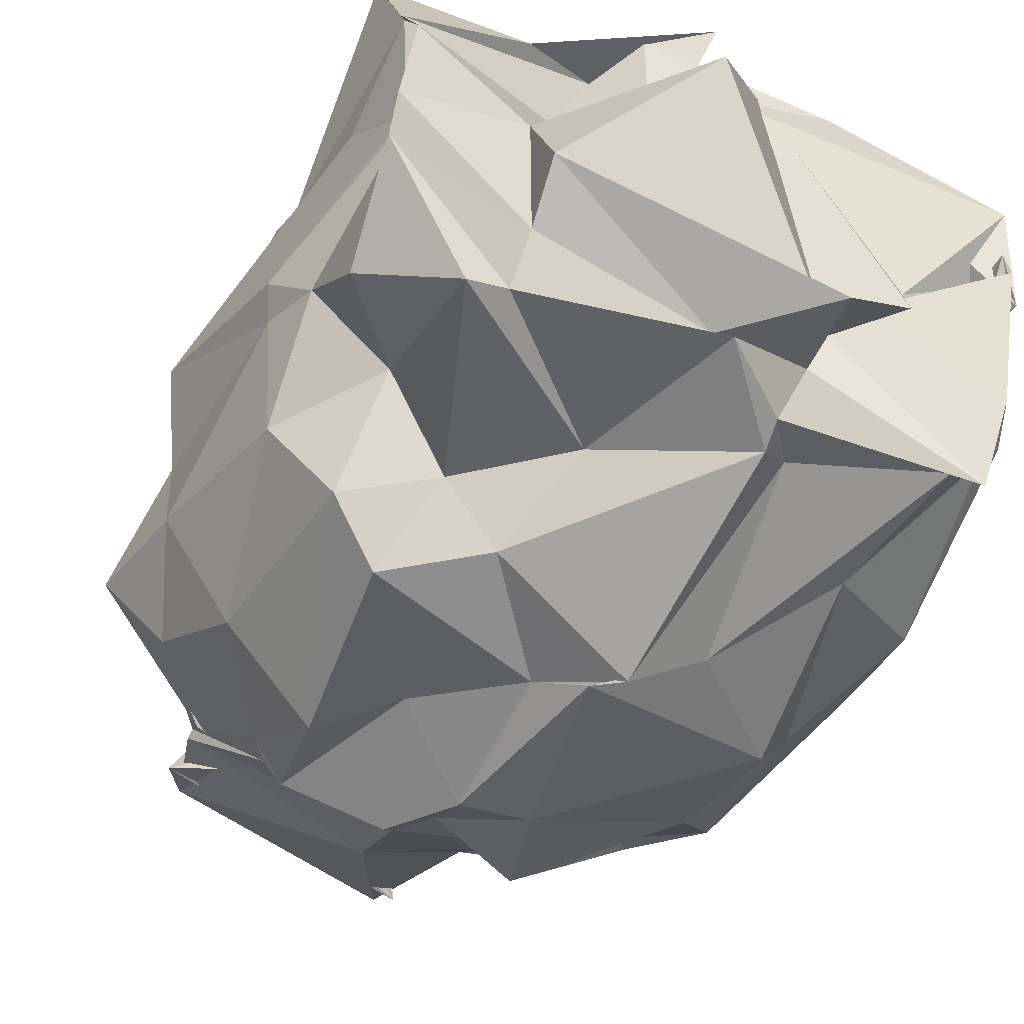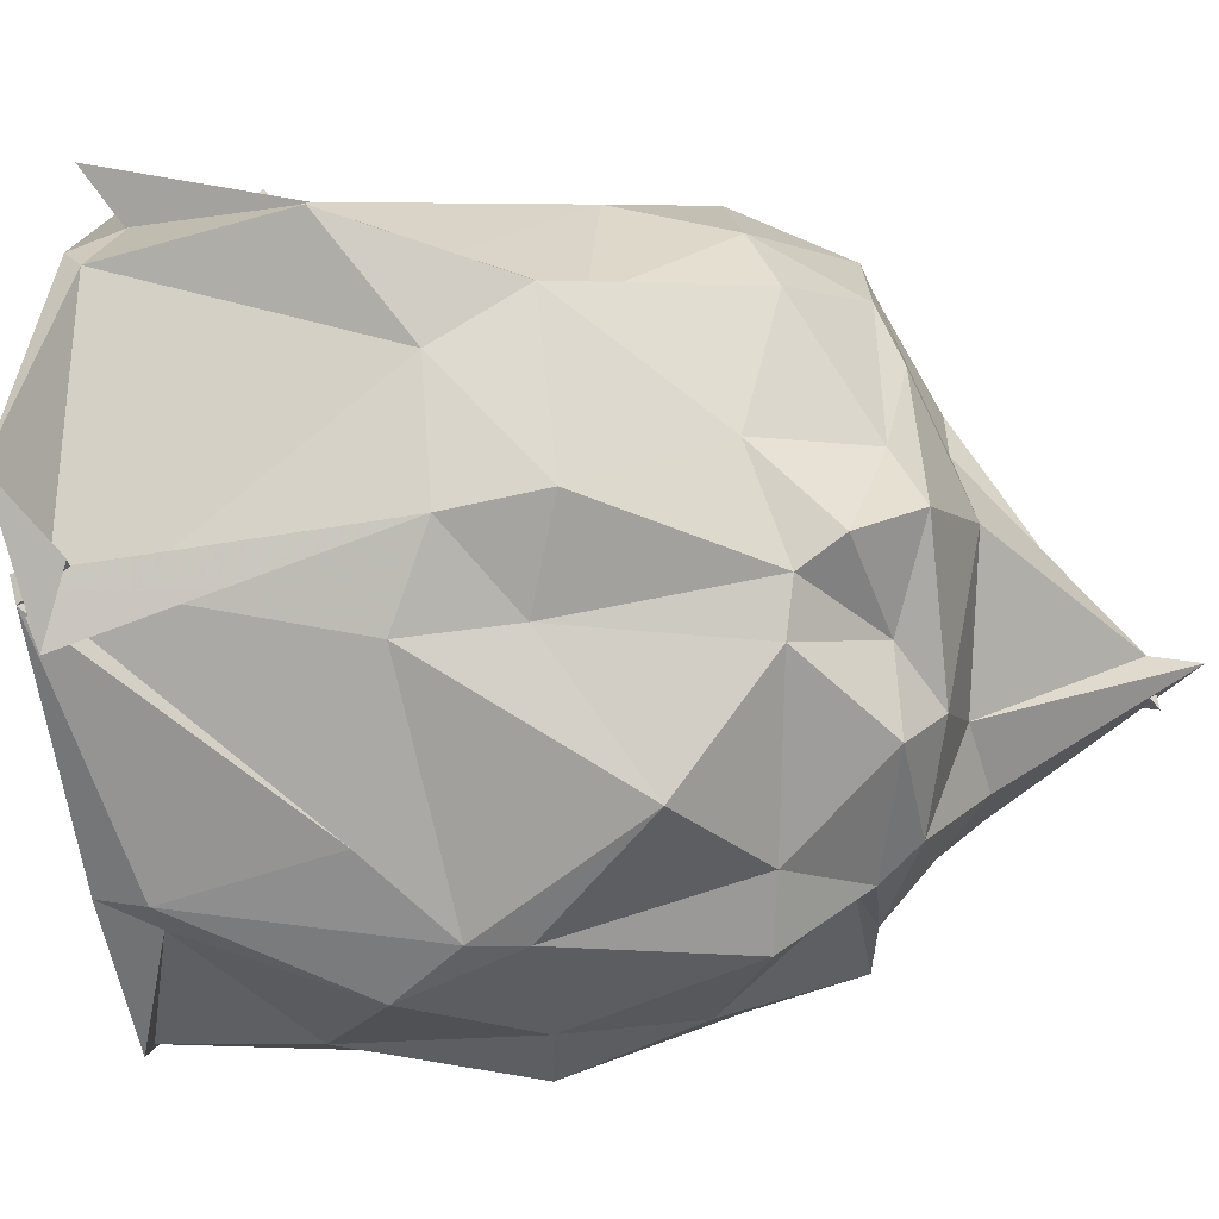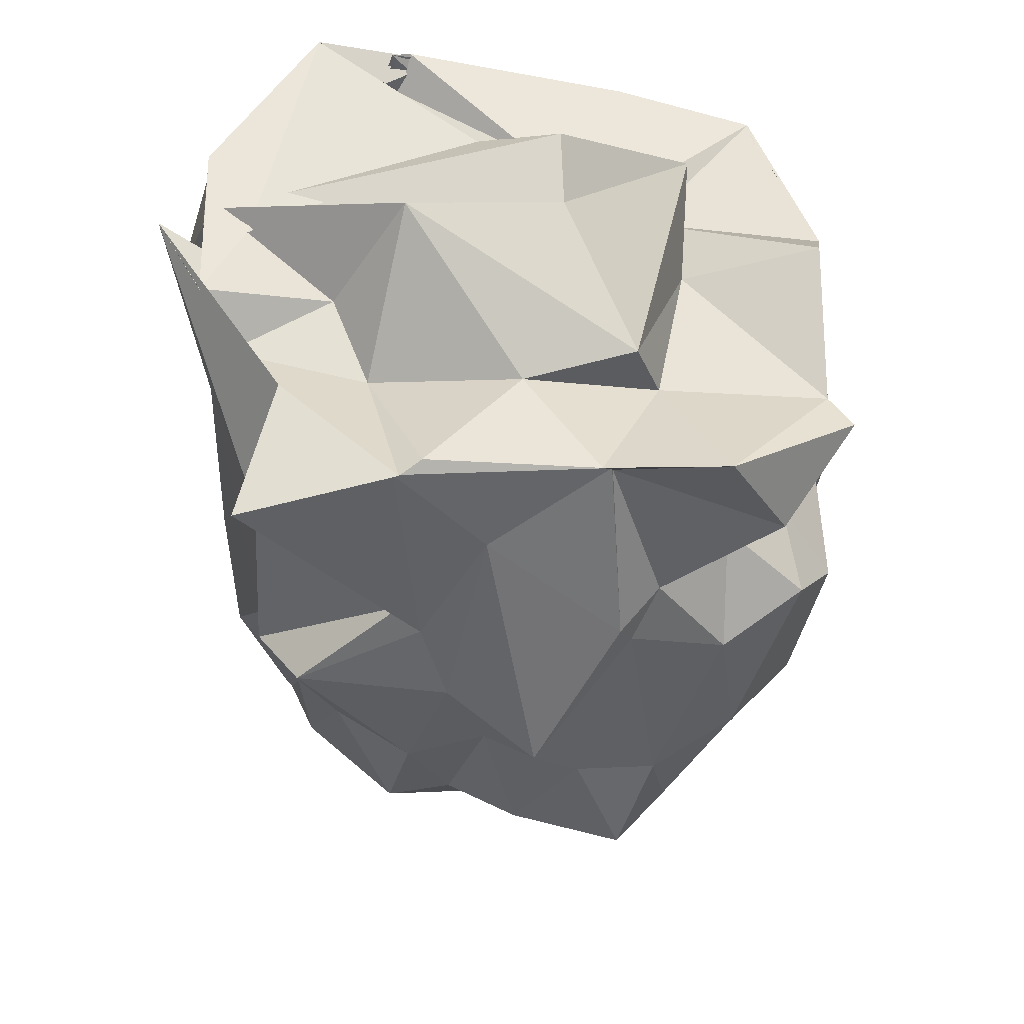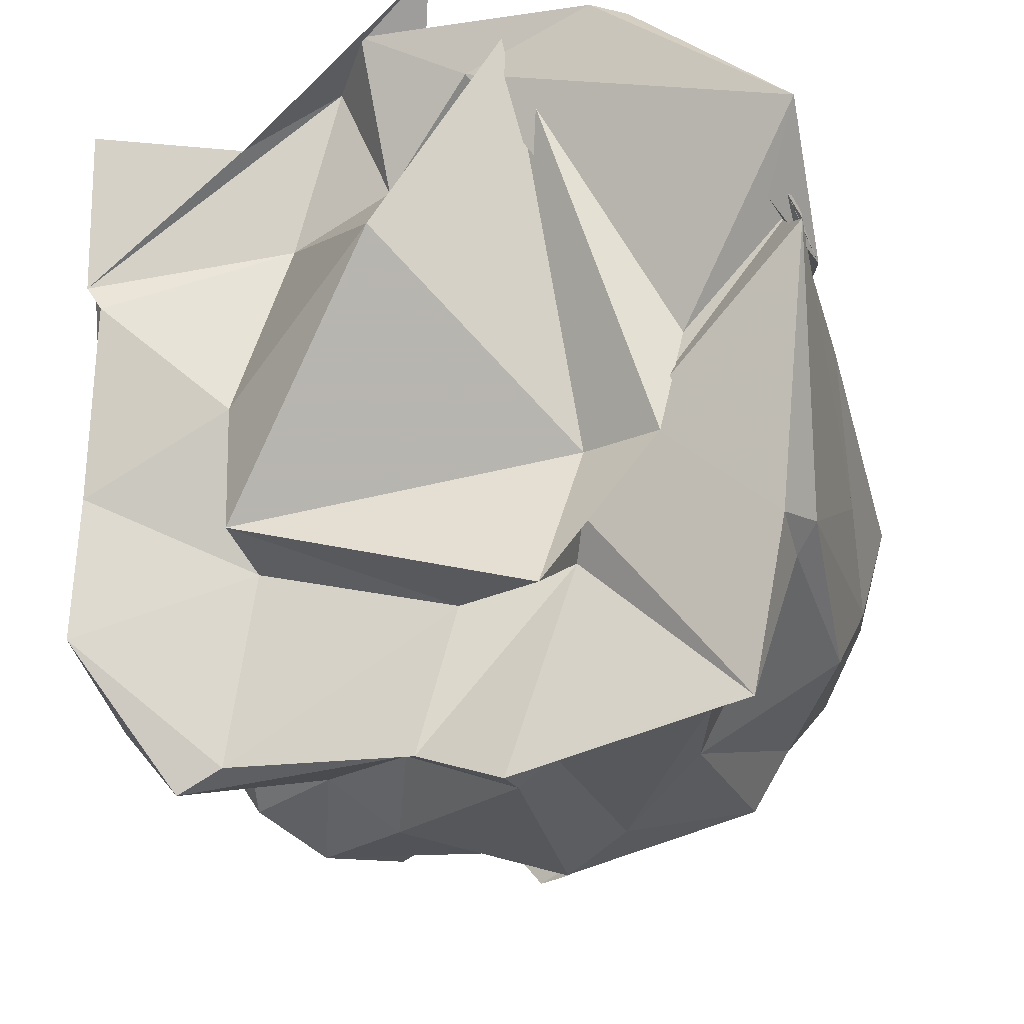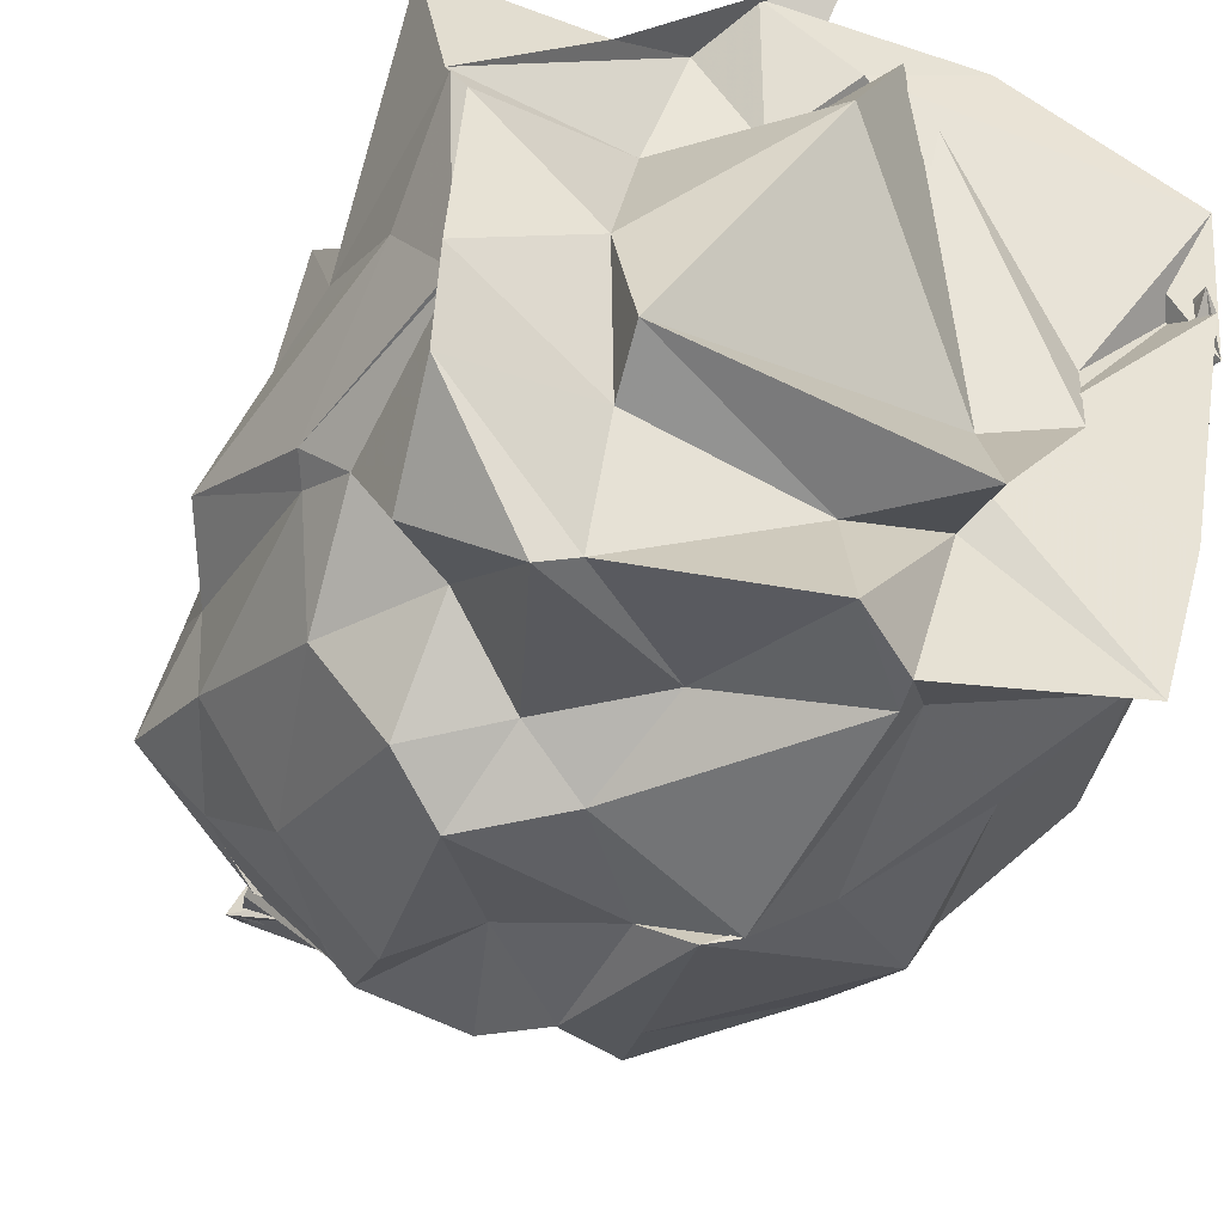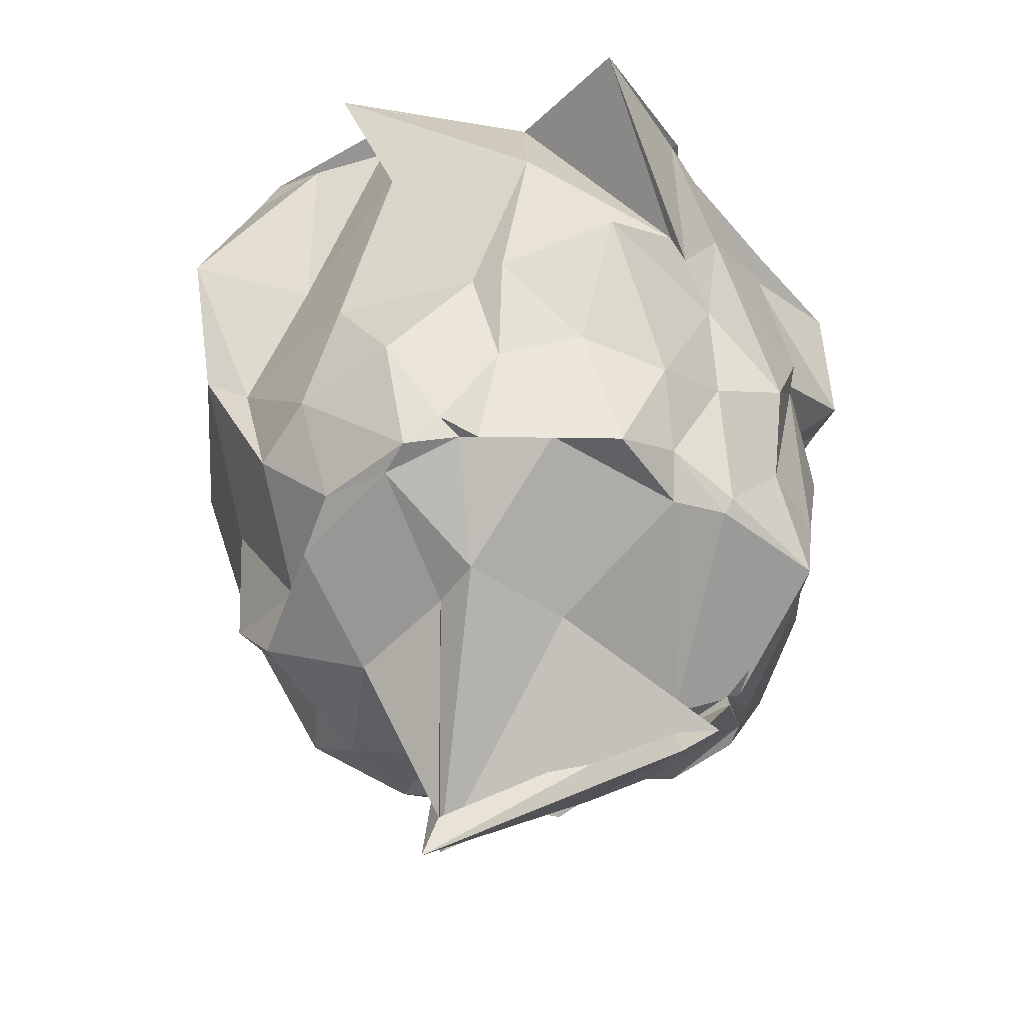
<metadata>
{"format":"obj","ext":"obj","renderer":"f3d","projection":"perspective","resolution":1024,"background":"white","views":[{"elev":-61.5,"azim":-32.2,"up":"+Y"},{"elev":18.5,"azim":88.5,"up":"+Y"},{"elev":40.7,"azim":-91.7,"up":"+Z"},{"elev":-17.2,"azim":7.9,"up":"+Y"},{"elev":-44.2,"azim":-29.7,"up":"+Y"},{"elev":-51.0,"azim":-143.8,"up":"+Z"}]}
</metadata>
<code>
v 0.4036 -0.4332 1.731
v -0.3547 -0.6043 -0.4602
v 1.111 -0.4674 1.227
v 0.9795 0.1697 2.002
v 1.053 -0.003457 1.932
v 0.5509 0.7983 1.861
v 0.2231 0.8204 1.782
v -0.02895 0.7278 1.797
v 0.004114 0.9403 1.936
v -0.571 0.5307 1.692
v -1.052 0.6631 1.554
v -0.9975 0.1602 1.659
v -0.9511 -0.5208 1.632
v -0.9424 -0.5242 1.618
v -0.9382 -1.084 1.365
v -0.7216 -1.315 1.603
v -0.1514 -1.154 1.284
v 0.209 -1.319 1.602
v 0.302 -1.23 1.57
v 0.7376 -1.144 1.752
v 0.9649 -0.7328 1.687
v 1.021 -0.6486 1.714
v 1.077 0.03709 1.134
v 1.018 0.322 1.029
v 0.7766 0.6473 1.053
v 0.6581 0.9638 1.319
v 0.2802 0.7372 1.075
v -0.1586 0.8038 1.361
v -0.6557 0.6341 1.244
v -0.9504 0.1539 1.061
v -0.9707 0.09454 0.9645
v -0.9873 -0.127 1.354
v -1.027 -0.5613 0.9996
v -0.9335 -0.6922 1.105
v -0.674 -0.9413 1.118
v -0.4273 -1.159 1.013
v -0.2268 -1.308 0.9626
v 0.2534 -1.429 0.8672
v 0.4364 -1.327 0.9889
v 0.6741 -1.181 1.327
v 1.059 -0.8934 1.149
v 1.127 -0.7091 0.9677
v 1.024 0.05782 0.8074
v 1.014 0.3816 0.7394
v 0.6864 0.7864 0.7857
v 0.5446 0.714 0.666
v 0.01799 0.8292 0.6179
v -0.4494 0.6767 0.5825
v -0.5733 0.673 0.5774
v -0.9303 0.5155 0.7224
v -0.9959 0.01106 0.7032
v -1.087 -0.279 0.4724
v -0.9733 -0.6042 0.9163
v -0.8658 -0.9286 0.7725
v -0.6715 -1.214 0.8387
v -0.4844 -1.339 0.7458
v 0.06752 -1.322 0.6709
v 0.167 -1.441 0.8055
v 0.7897 -1.235 0.7553
v 0.894 -1.056 0.7571
v 1.116 -0.7165 0.8072
v 1.191 -0.3348 0.5002
v 0.9513 0.1513 0.1912
v 0.7707 0.4291 0.3057
v 0.423 0.7091 0.189
v 0.1894 0.79 0.264
v -0.1713 0.7851 0.2982
v -0.4757 0.5574 0.2618
v -0.7135 0.4039 0.3387
v -0.8808 0.1551 0.2893
v -0.933 -0.1113 0.4246
v -0.9489 -0.4376 0.2656
v -0.9253 -0.705 0.2469
v -0.6701 -1.011 0.212
v -0.3565 -1.252 0.1699
v -0.1621 -1.196 0.366
v 0.1248 -1.291 0.1954
v 0.3352 -1.268 0.2467
v 0.8009 -1.063 0.3606
v 0.9931 -0.8071 0.2281
v 1.002 -0.5765 0.22
v 1.013 -0.0004233 0.2117
v 0.9152 0.2379 0.06096
v 0.5661 0.3428 -0.06185
v 0.2012 0.6132 -0.05888
v -0.1452 0.6372 -0.05951
v -0.2685 0.6026 0.02512
v -0.3751 0.5322 -0.09236
v -0.7409 0.2324 -0.06799
v -0.807 0.01655 0.04257
v -0.8854 -0.216 -0.0386
v -0.9532 -0.5863 -0.1101
v -0.7476 -0.7682 -0.08708
v -0.4132 -1.042 -0.07222
v -0.2892 -1.112 -0.1247
v 0.0154 -1.205 -0.04435
v 0.1438 -1.14 0.03086
v 0.4625 -1.102 -0.06888
v 0.8112 -0.7188 0.01407
v 0.867 -0.6797 -0.03351
v 0.9673 -0.2711 -0.07577
v 0.7982 -0.07127 -0.06298
v 1.016 0.1049 1.985
v 1.006 0.2146 1.865
v 1.006 0.4342 2.045
v 0.4492 0.8065 1.913
v -0.2095 0.8003 1.818
v -0.301 0.7186 1.624
v -1.017 0.1413 1.672
v -0.9676 0.06908 1.696
v -0.9989 -0.4877 1.673
v -1.022 -0.8922 1.688
v -0.5952 -1.244 1.612
v -0.03367 -1.272 1.819
v 0.1835 -1.311 1.697
v 0.8477 -1.127 1.764
v 0.9417 -0.661 1.858
v 0.5531 -0.3621 1.81
v 0.684 -0.133 1.813
v 0.09211 0.658 1.835
v -0.1408 0.3664 1.707
v -0.4368 0.2514 1.589
v -0.5846 -0.2538 1.706
v -0.5123 -0.7025 1.595
v 0.05141 -0.8233 1.639
v 0.3748 -0.7216 1.655
v 0.4015 -0.6124 1.735
v 0.6234 -0.4287 1.878
v 0.2105 0.7687 1.857
v -0.1309 0.1141 2.089
v -0.5615 -0.623 1.792
v 0.3079 -0.8499 1.943
v 0.7545 0.2487 -0.1469
v 0.3866 0.4965 -0.1246
v -0.03228 0.5873 -0.08245
v -0.2996 0.5371 -0.03873
v -0.5539 0.3625 -0.04858
v -0.7321 -0.08903 -0.06964
v -0.8454 -0.223 -0.07874
v -0.52 -0.7937 -0.2775
v -0.5106 -0.7232 -0.3365
v -0.3608 -1.063 -0.1113
v 0.0715 -1.102 -0.0972
v 0.5227 -0.9259 -0.0283
v 0.6646 -0.88 -0.06338
v 0.8037 -0.5901 -0.1533
v 0.7797 -0.2665 -0.2037
v 0.4286 0.1037 -0.3144
v 0.04906 0.17 -0.2842
v -0.1234 0.2309 -0.2864
v -0.2531 -0.1138 -0.3106
v -0.3219 -0.6792 -0.3371
v -0.2732 -0.761 -0.329
v -0.5096 -0.7343 -0.3677
v 0.1314 -0.8131 -0.3972
v 0.4586 -0.6068 -0.3638
v 0.4881 -0.3982 -0.2964
v 0.3754 -0.2664 -0.7584
v 0.4573 -0.3829 -0.7846
v -0.493 -0.6753 -0.5316
v -0.3997 -0.5786 -0.6516
v 0.4407 -0.2644 -0.8954
f 3 23 4
f 4 23 24
f 4 24 5
f 5 24 25
f 5 25 6
f 6 25 26
f 6 26 7
f 7 26 27
f 7 27 8
f 8 27 28
f 8 28 9
f 9 28 29
f 9 29 10
f 10 29 30
f 10 30 11
f 11 30 31
f 11 31 12
f 12 31 32
f 12 32 13
f 13 32 33
f 13 33 14
f 14 33 34
f 14 34 15
f 15 34 35
f 15 35 16
f 16 35 36
f 16 36 17
f 17 36 37
f 17 37 18
f 18 37 38
f 18 38 19
f 19 38 39
f 19 39 20
f 20 39 40
f 20 40 21
f 21 40 41
f 21 41 22
f 22 41 42
f 22 42 3
f 3 42 23
f 23 43 24
f 24 43 44
f 24 44 25
f 25 44 45
f 25 45 26
f 26 45 46
f 26 46 27
f 27 46 47
f 27 47 28
f 28 47 48
f 28 48 29
f 29 48 49
f 29 49 30
f 30 49 50
f 30 50 31
f 31 50 51
f 31 51 32
f 32 51 52
f 32 52 33
f 33 52 53
f 33 53 34
f 34 53 54
f 34 54 35
f 35 54 55
f 35 55 36
f 36 55 56
f 36 56 37
f 37 56 57
f 37 57 38
f 38 57 58
f 38 58 39
f 39 58 59
f 39 59 40
f 40 59 60
f 40 60 41
f 41 60 61
f 41 61 42
f 42 61 62
f 42 62 23
f 23 62 43
f 43 63 44
f 44 63 64
f 44 64 45
f 45 64 65
f 45 65 46
f 46 65 66
f 46 66 47
f 47 66 67
f 47 67 48
f 48 67 68
f 48 68 49
f 49 68 69
f 49 69 50
f 50 69 70
f 50 70 51
f 51 70 71
f 51 71 52
f 52 71 72
f 52 72 53
f 53 72 73
f 53 73 54
f 54 73 74
f 54 74 55
f 55 74 75
f 55 75 56
f 56 75 76
f 56 76 57
f 57 76 77
f 57 77 58
f 58 77 78
f 58 78 59
f 59 78 79
f 59 79 60
f 60 79 80
f 60 80 61
f 61 80 81
f 61 81 62
f 62 81 82
f 62 82 43
f 43 82 63
f 63 83 64
f 64 83 84
f 64 84 65
f 65 84 85
f 65 85 66
f 66 85 86
f 66 86 67
f 67 86 87
f 67 87 68
f 68 87 88
f 68 88 69
f 69 88 89
f 69 89 70
f 70 89 90
f 70 90 71
f 71 90 91
f 71 91 72
f 72 91 92
f 72 92 73
f 73 92 93
f 73 93 74
f 74 93 94
f 74 94 75
f 75 94 95
f 75 95 76
f 76 95 96
f 76 96 77
f 77 96 97
f 77 97 78
f 78 97 98
f 78 98 79
f 79 98 99
f 79 99 80
f 80 99 100
f 80 100 81
f 81 100 101
f 81 101 82
f 82 101 102
f 82 102 63
f 63 102 83
f 103 104 118
f 104 119 118
f 104 105 119
f 105 120 119
f 105 106 120
f 106 107 120
f 107 121 120
f 107 108 121
f 108 122 121
f 108 109 122
f 109 110 122
f 110 123 122
f 110 111 123
f 111 124 123
f 111 112 124
f 112 113 124
f 113 125 124
f 113 114 125
f 114 126 125
f 114 115 126
f 115 116 126
f 116 127 126
f 116 117 127
f 117 118 127
f 117 103 118
f 118 119 128
f 119 129 128
f 119 120 129
f 120 121 129
f 121 130 129
f 121 122 130
f 122 123 130
f 123 131 130
f 123 124 131
f 124 125 131
f 125 132 131
f 125 126 132
f 126 127 132
f 127 128 132
f 127 118 128
f 133 148 134
f 134 148 149
f 134 149 135
f 135 149 150
f 135 150 136
f 136 150 137
f 137 150 151
f 137 151 138
f 138 151 152
f 138 152 139
f 139 152 140
f 140 152 153
f 140 153 141
f 141 153 154
f 141 154 142
f 142 154 143
f 143 154 155
f 143 155 144
f 144 155 156
f 144 156 145
f 145 156 146
f 146 156 157
f 146 157 147
f 147 157 148
f 147 148 133
f 148 158 149
f 149 158 159
f 149 159 150
f 150 159 151
f 151 159 160
f 151 160 152
f 152 160 153
f 153 160 161
f 153 161 154
f 154 161 155
f 155 161 162
f 155 162 156
f 156 162 157
f 157 162 158
f 157 158 148
f 3 4 103
f 103 4 104
f 4 5 104
f 104 5 105
f 5 6 105
f 105 6 106
f 6 7 106
f 7 8 106
f 106 8 107
f 8 9 107
f 107 9 108
f 9 10 108
f 108 10 109
f 10 11 109
f 11 12 109
f 109 12 110
f 12 13 110
f 110 13 111
f 13 14 111
f 111 14 112
f 14 15 112
f 15 16 112
f 112 16 113
f 16 17 113
f 113 17 114
f 17 18 114
f 114 18 115
f 18 19 115
f 19 20 115
f 115 20 116
f 20 21 116
f 116 21 117
f 21 22 117
f 117 22 103
f 22 3 103
f 83 133 84
f 84 133 134
f 84 134 85
f 85 134 135
f 85 135 86
f 86 135 136
f 86 136 87
f 87 136 88
f 88 136 137
f 88 137 89
f 89 137 138
f 89 138 90
f 90 138 139
f 90 139 91
f 91 139 92
f 92 139 140
f 92 140 93
f 93 140 141
f 93 141 94
f 94 141 142
f 94 142 95
f 95 142 96
f 96 142 143
f 96 143 97
f 97 143 144
f 97 144 98
f 98 144 145
f 98 145 99
f 99 145 100
f 100 145 146
f 100 146 101
f 101 146 147
f 101 147 102
f 102 147 133
f 102 133 83
f 128 129 1
f 129 130 1
f 130 131 1
f 131 132 1
f 132 128 1
f 159 158 2
f 160 159 2
f 161 160 2
f 162 161 2
f 158 162 2

</code>
